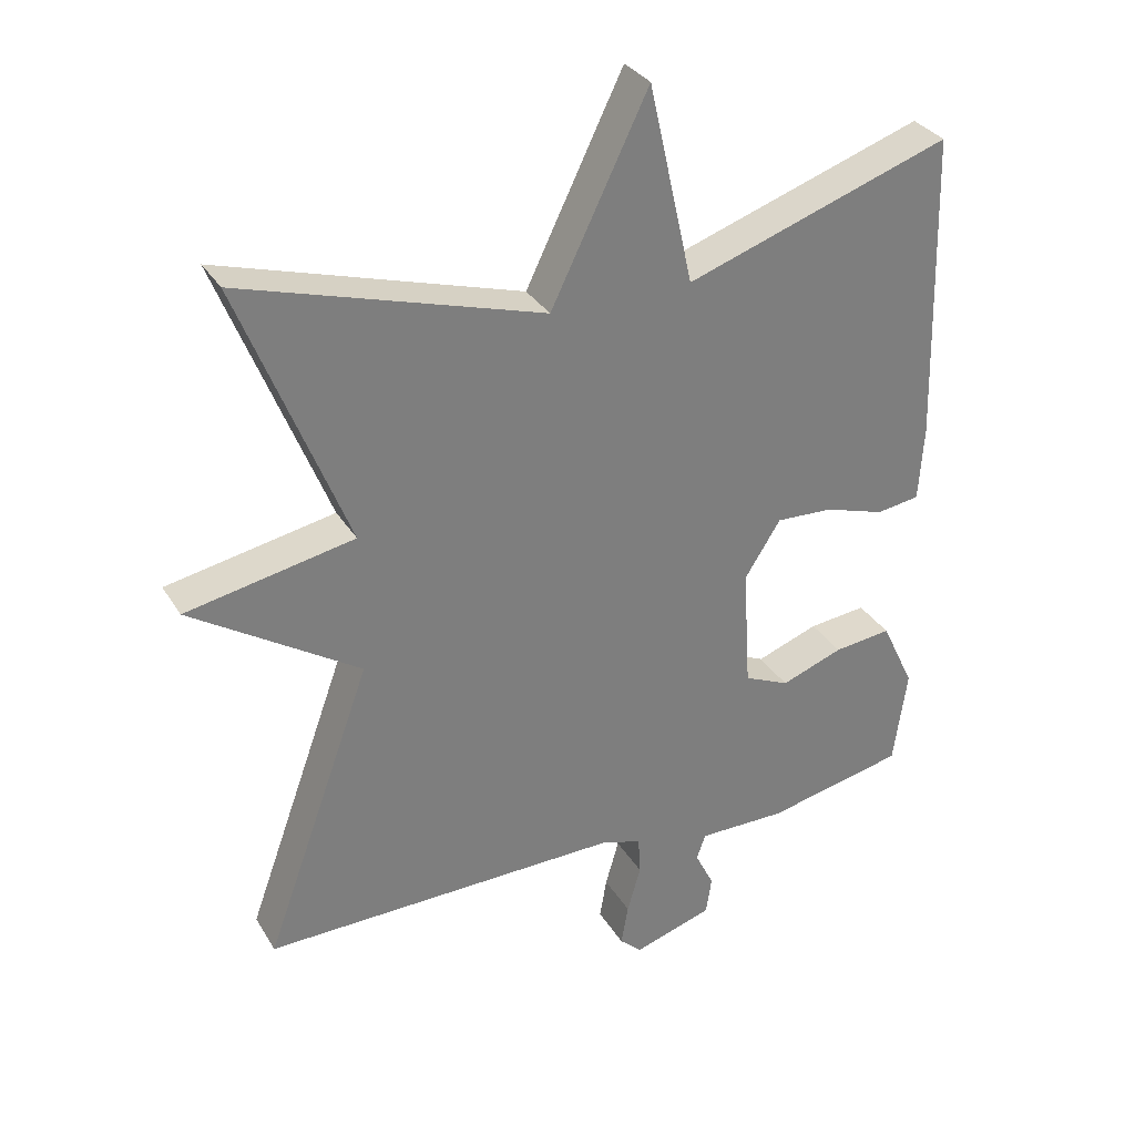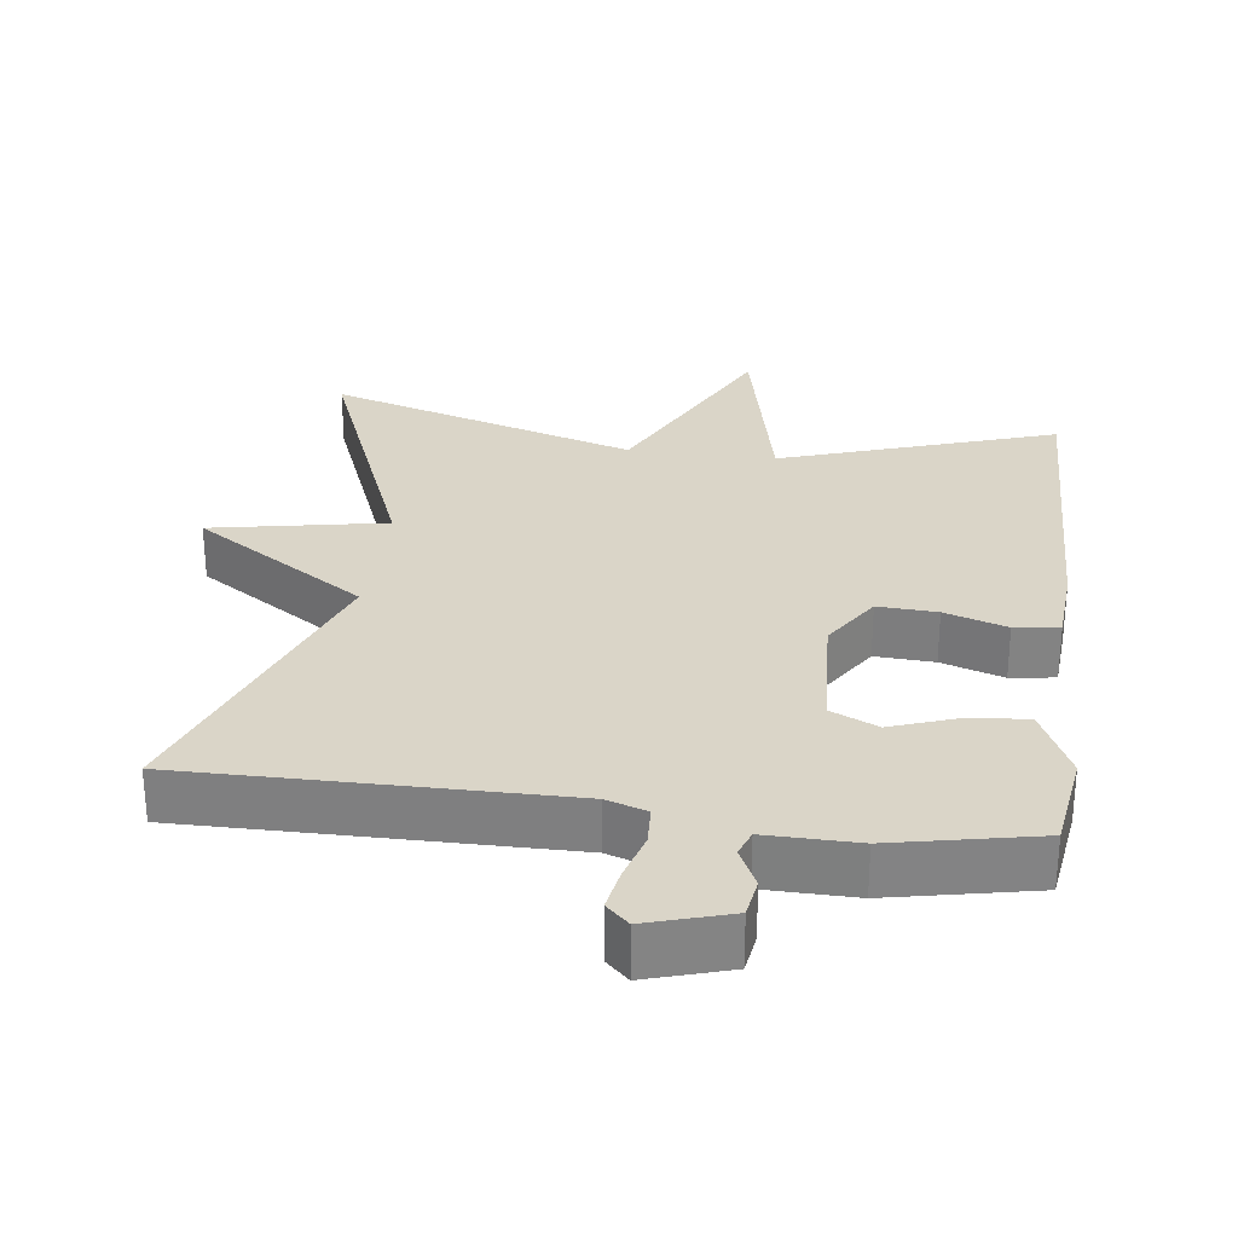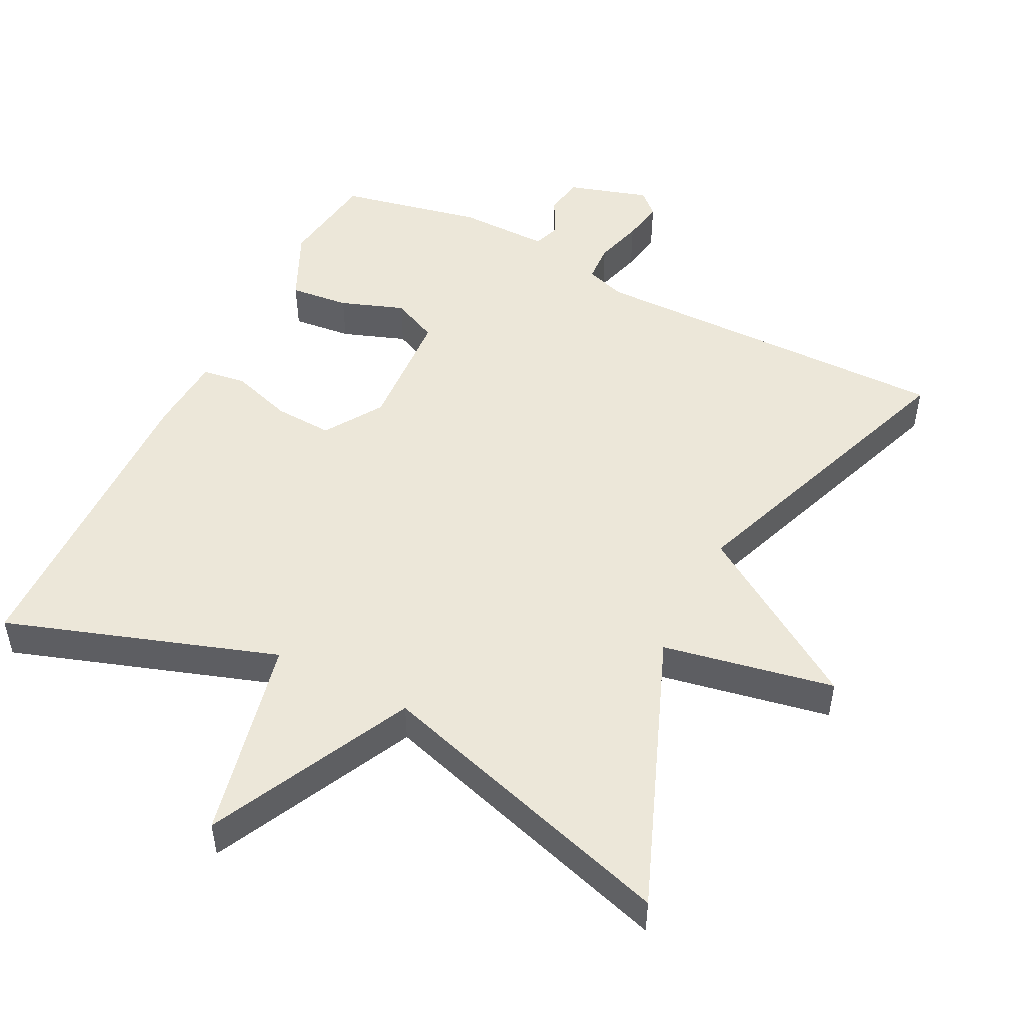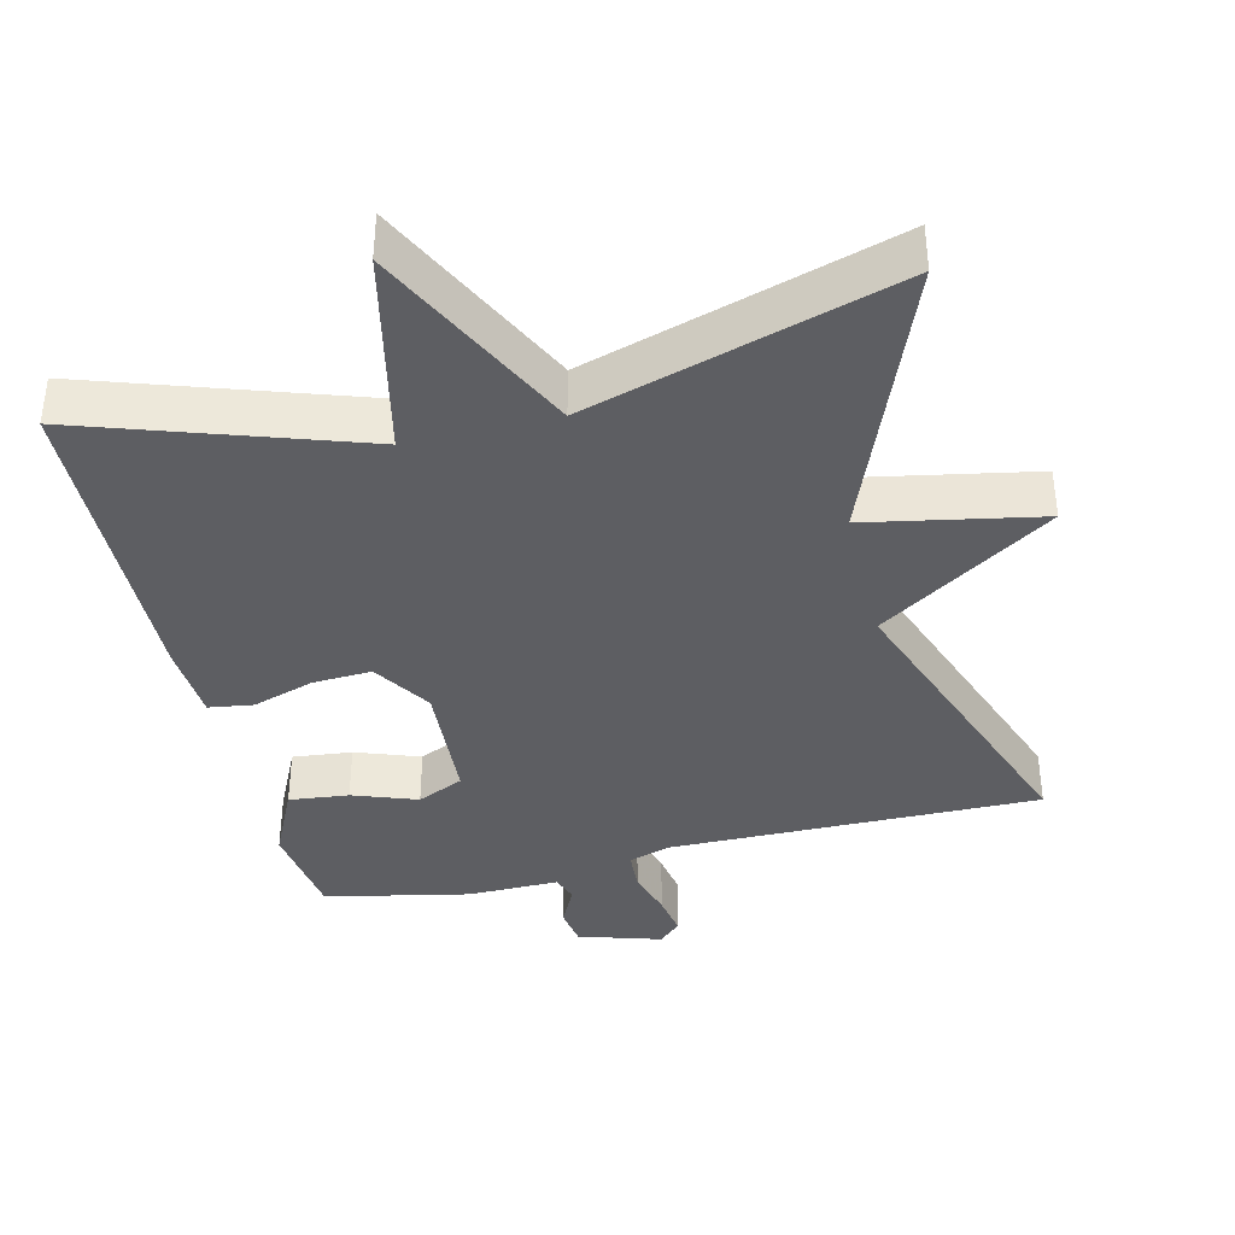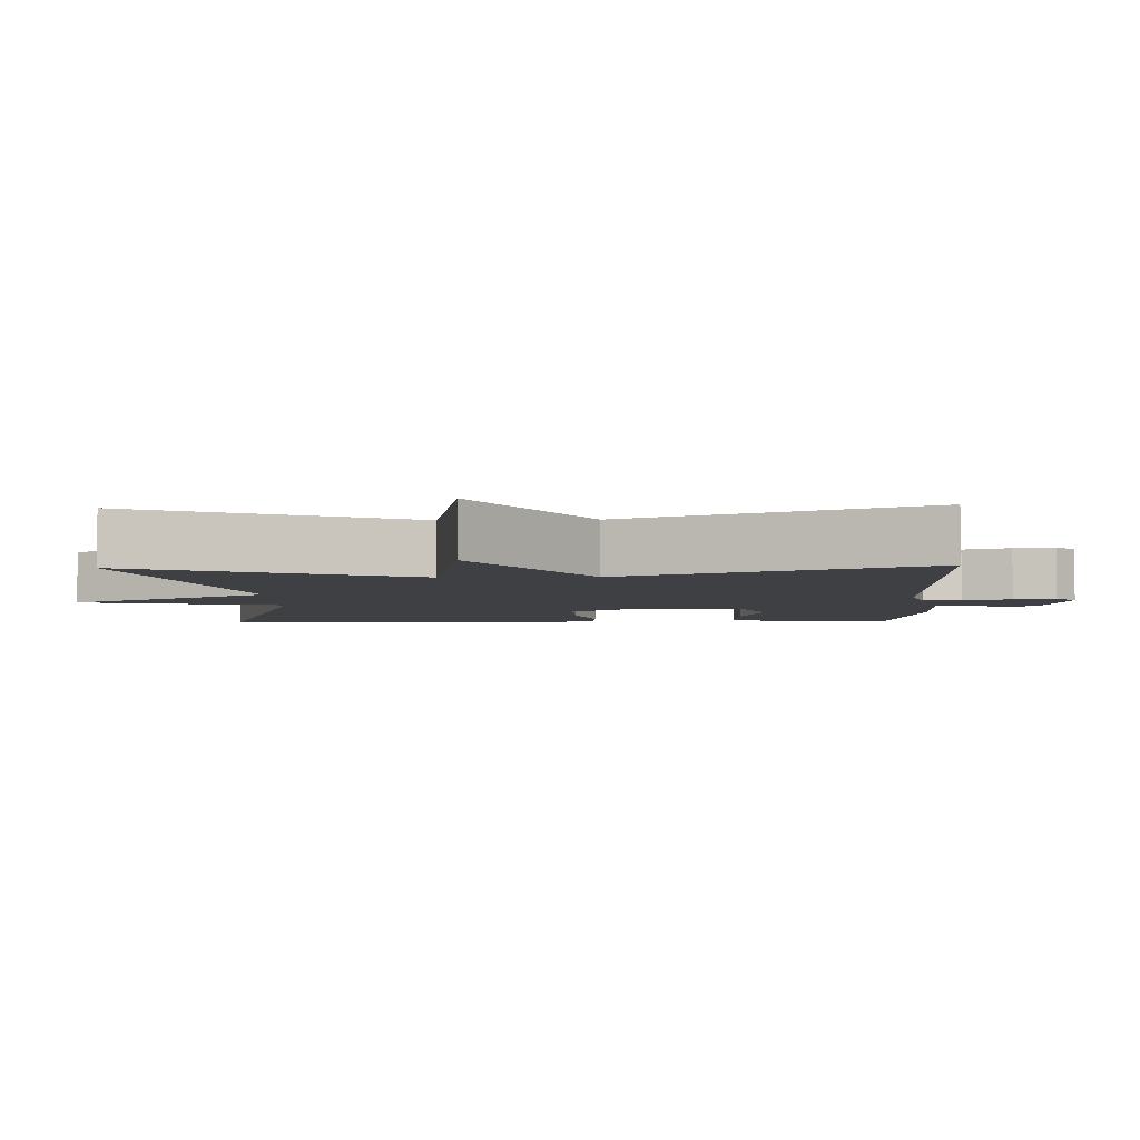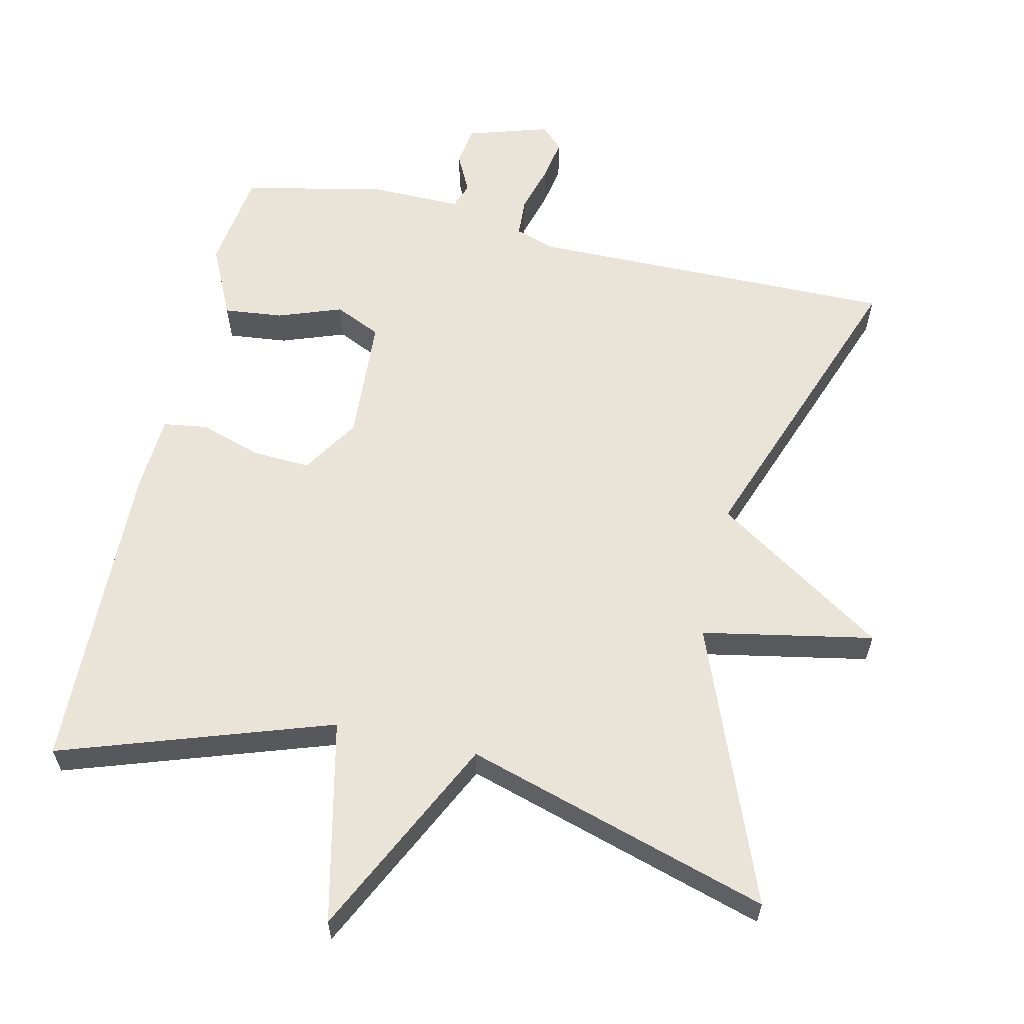
<metadata>
{"format":"obj","ext":"obj","renderer":"f3d","projection":"perspective","resolution":1024,"background":"white","views":[{"elev":32.0,"azim":153.5,"up":"+Z"},{"elev":29.1,"azim":-172.4,"up":"+Y"},{"elev":49.9,"azim":26.9,"up":"+Y"},{"elev":-38.5,"azim":13.7,"up":"+Y"},{"elev":-4.8,"azim":92.2,"up":"+Y"},{"elev":60.8,"azim":12.9,"up":"+Y"}]}
</metadata>
<code>
v -0.5 0.07 0.5
v -0.125 0.07 0.373
v -0.062 0.07 0.654
v 0.075 0.07 0.373
v 0.5 0.07 0.5
v 0.348 0.07 0.118
v 0.586 0.07 0.072
v 0.348 0.07 -0.082
v 0.5 0.07 -0.5
v -0.009 0.07 -0.494
v -0.065 0.07 -0.512
v -0.068 0.07 -0.566
v -0.049 0.07 -0.633
v -0.039 0.07 -0.691
v -0.07 0.07 -0.72
v -0.183 0.07 -0.685
v -0.191 0.07 -0.631
v -0.164 0.07 -0.577
v -0.177 0.07 -0.541
v -0.302 0.07 -0.542
v -0.5 0.07 -0.5
v -0.519 0.07 -0.363
v -0.472 0.07 -0.264
v -0.39 0.07 -0.273
v -0.302 0.07 -0.305
v -0.238 0.07 -0.276
v -0.227 0.07 -0.103
v -0.278 0.07 -0.023
v -0.359 0.07 -0.027
v -0.444 0.07 -0.054
v -0.505 0.07 -0.045
v -0.512 0.07 0.062
v -0.5 0 0.5
v -0.125 0 0.373
v -0.062 0 0.654
v 0.075 0 0.373
v 0.5 0 0.5
v 0.348 0 0.118
v 0.586 0 0.072
v 0.348 0 -0.082
v 0.5 0 -0.5
v -0.009 0 -0.494
v -0.065 0 -0.512
v -0.068 0 -0.566
v -0.049 0 -0.633
v -0.039 0 -0.691
v -0.07 0 -0.72
v -0.183 0 -0.685
v -0.191 0 -0.631
v -0.164 0 -0.577
v -0.177 0 -0.541
v -0.302 0 -0.542
v -0.5 0 -0.5
v -0.519 0 -0.363
v -0.472 0 -0.264
v -0.39 0 -0.273
v -0.302 0 -0.305
v -0.238 0 -0.276
v -0.227 0 -0.103
v -0.278 0 -0.023
v -0.359 0 -0.027
v -0.444 0 -0.054
v -0.505 0 -0.045
v -0.512 0 0.062
f 32 1 2
f 31 32 2
f 30 31 2
f 29 30 2
f 28 29 2
f 27 28 2
f 2 3 4
f 27 2 4
f 26 27 4
f 23 24 25
f 22 23 25
f 21 22 25
f 20 21 25
f 19 20 25
f 19 25 26
f 4 5 6
f 26 4 6
f 19 26 6
f 18 19 6
f 16 17 18
f 15 16 18
f 14 15 18
f 13 14 18
f 12 13 18
f 11 12 18
f 8 9 10
f 8 10 11
f 6 7 8
f 6 8 11 18
f 34 33 64
f 34 64 63
f 34 63 62
f 34 62 61
f 34 61 60
f 34 60 59
f 36 35 34
f 36 34 59
f 36 59 58
f 57 56 55
f 57 55 54
f 57 54 53
f 57 53 52
f 57 52 51
f 58 57 51
f 38 37 36
f 38 36 58
f 38 58 51
f 38 51 50
f 50 49 48
f 50 48 47
f 50 47 46
f 50 46 45
f 50 45 44
f 50 44 43
f 42 41 40
f 43 42 40
f 40 39 38
f 50 43 40 38
f 1 33 34 2
f 2 34 35 3
f 3 35 36 4
f 4 36 37 5
f 5 37 38 6
f 6 38 39 7
f 7 39 40 8
f 8 40 41 9
f 9 41 42 10
f 10 42 43 11
f 11 43 44 12
f 12 44 45 13
f 13 45 46 14
f 14 46 47 15
f 15 47 48 16
f 16 48 49 17
f 17 49 50 18
f 18 50 51 19
f 19 51 52 20
f 20 52 53 21
f 21 53 54 22
f 22 54 55 23
f 23 55 56 24
f 24 56 57 25
f 25 57 58 26
f 26 58 59 27
f 27 59 60 28
f 28 60 61 29
f 29 61 62 30
f 30 62 63 31
f 31 63 64 32
f 32 64 33 1

</code>
